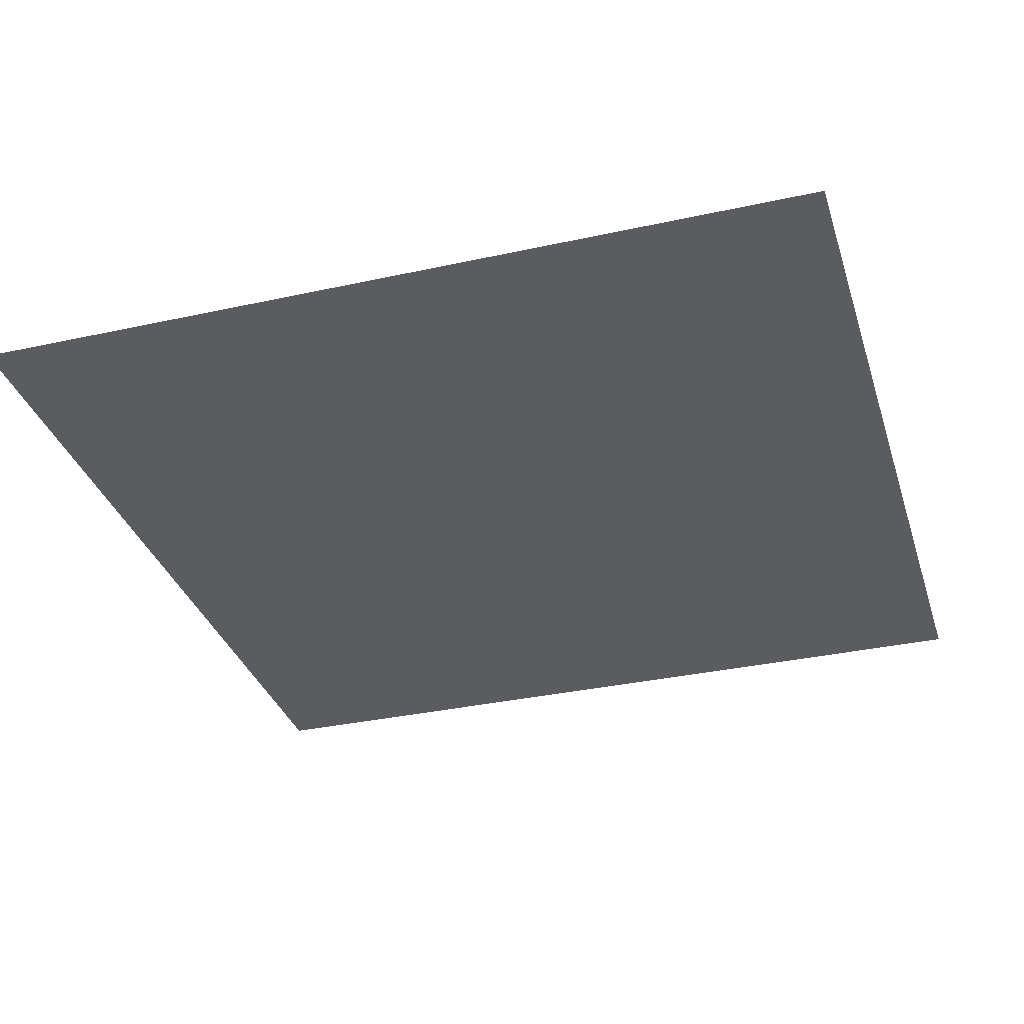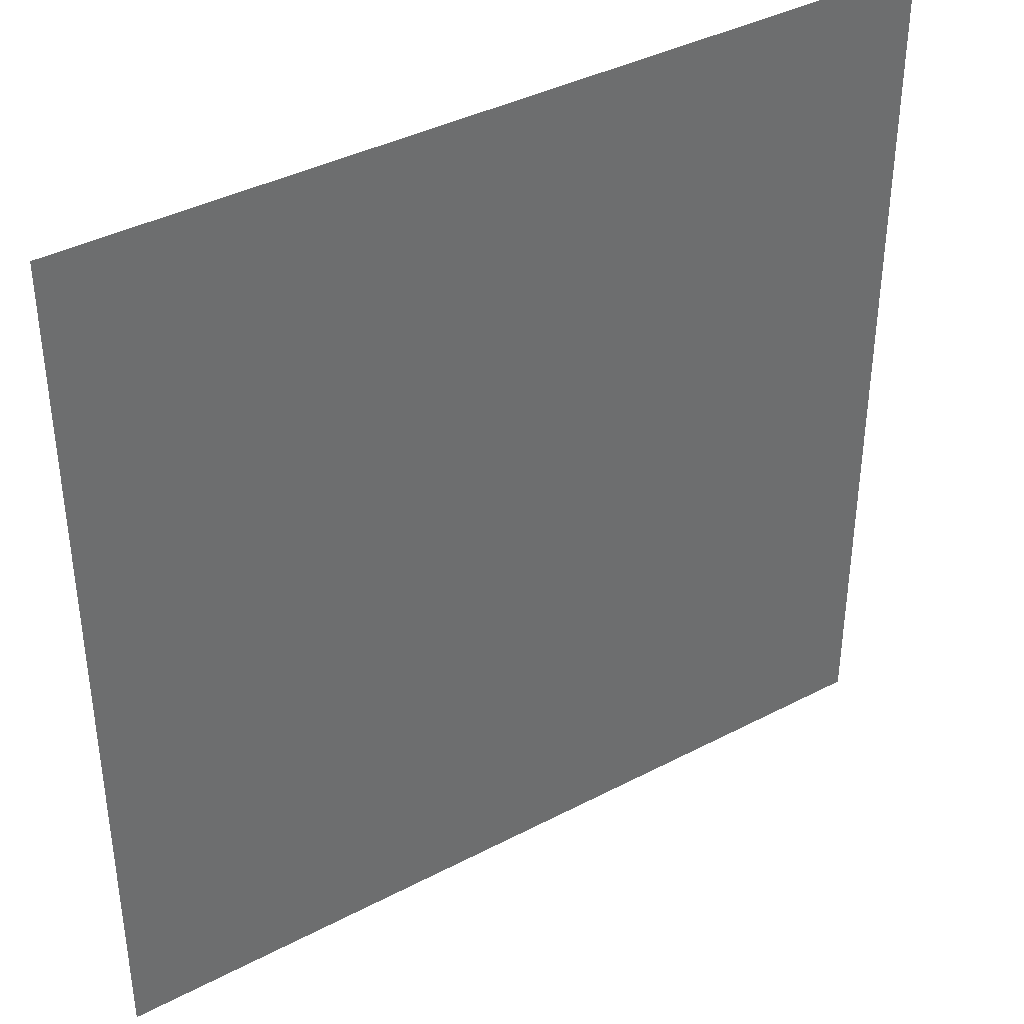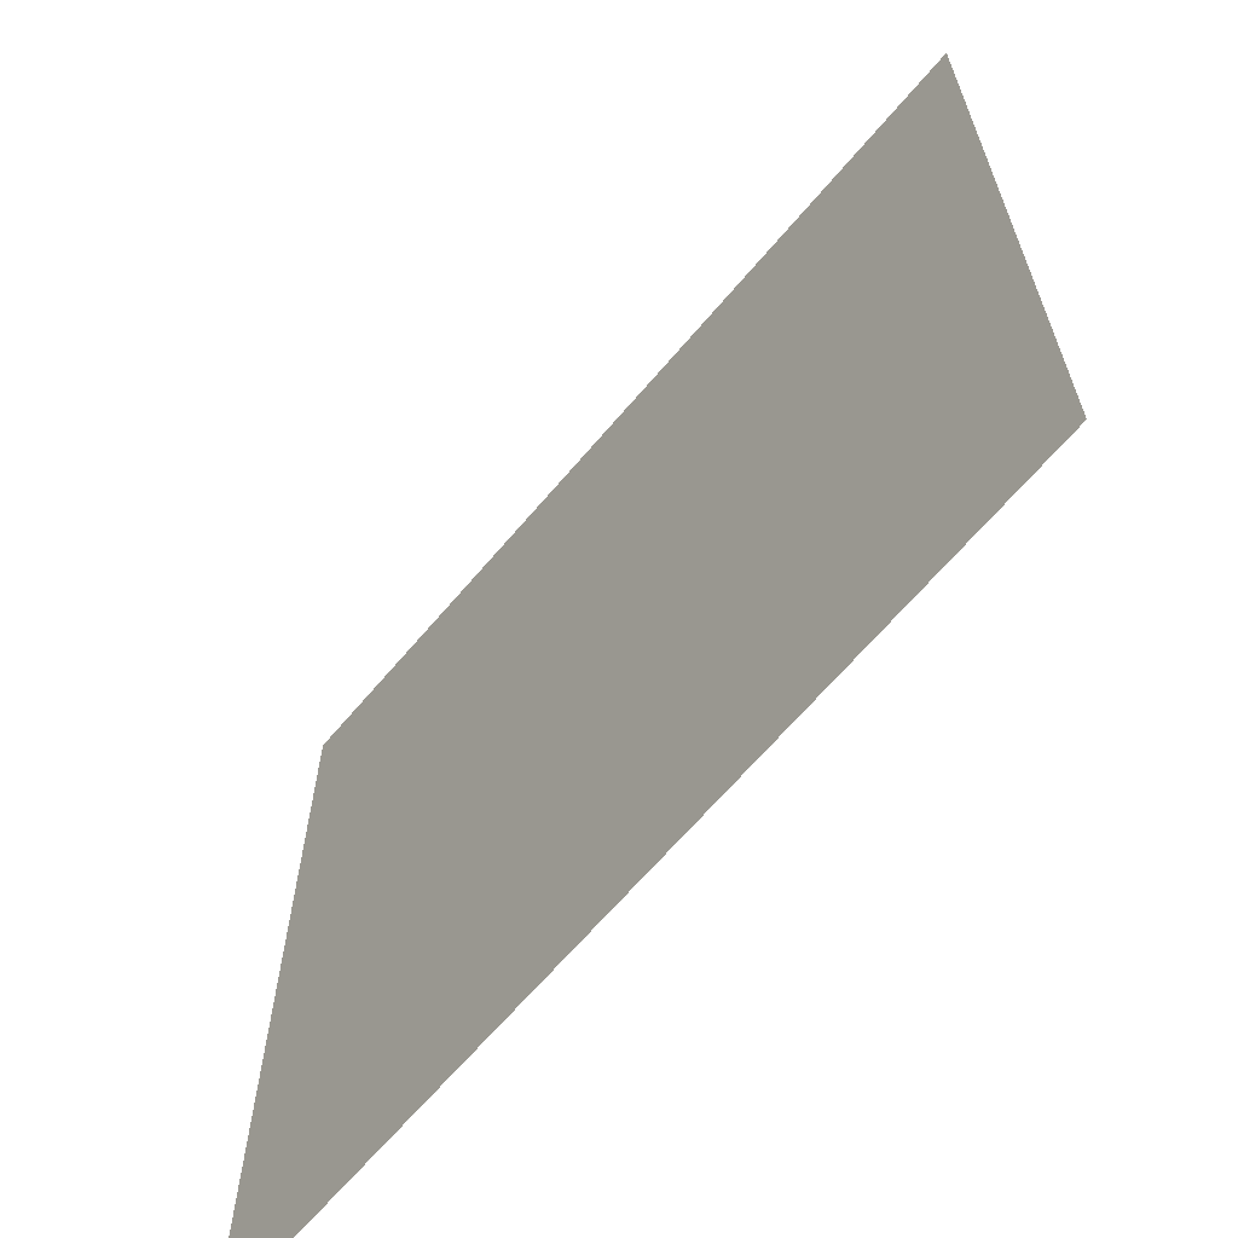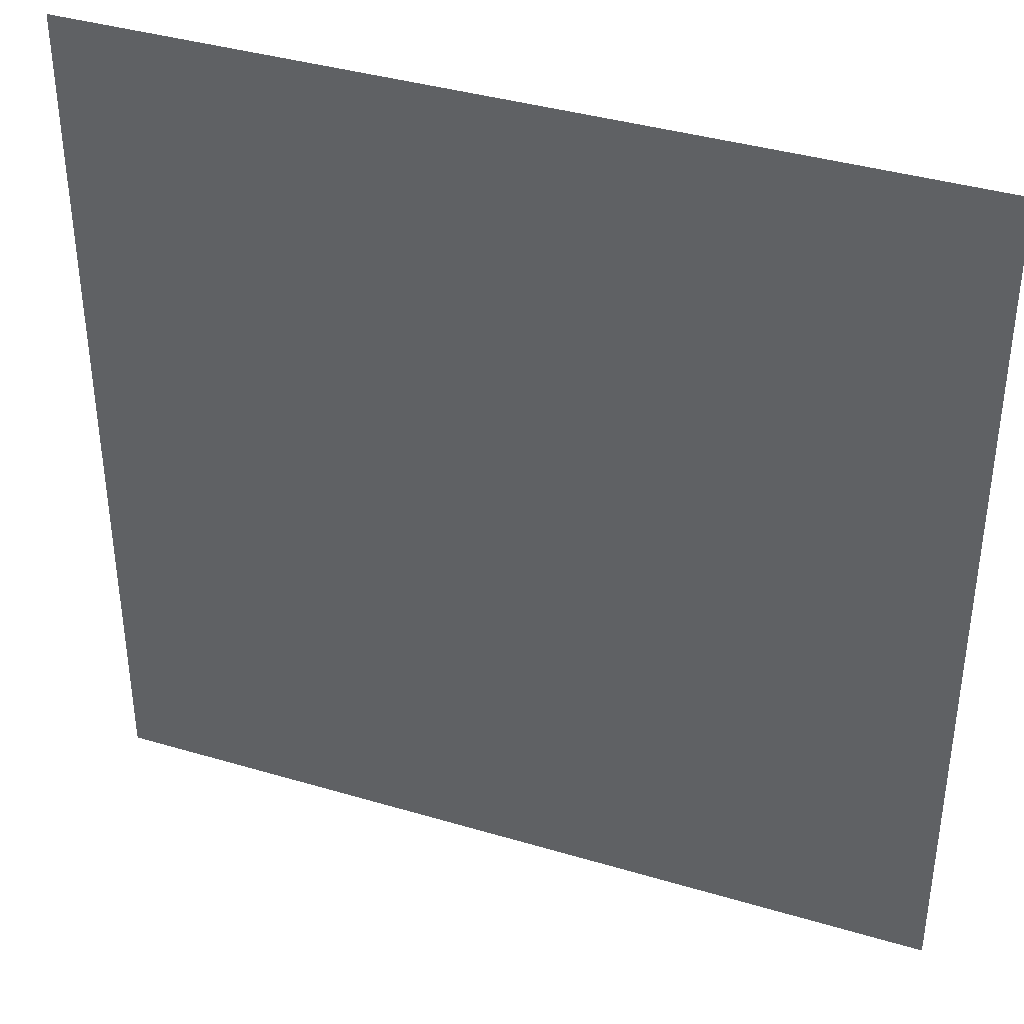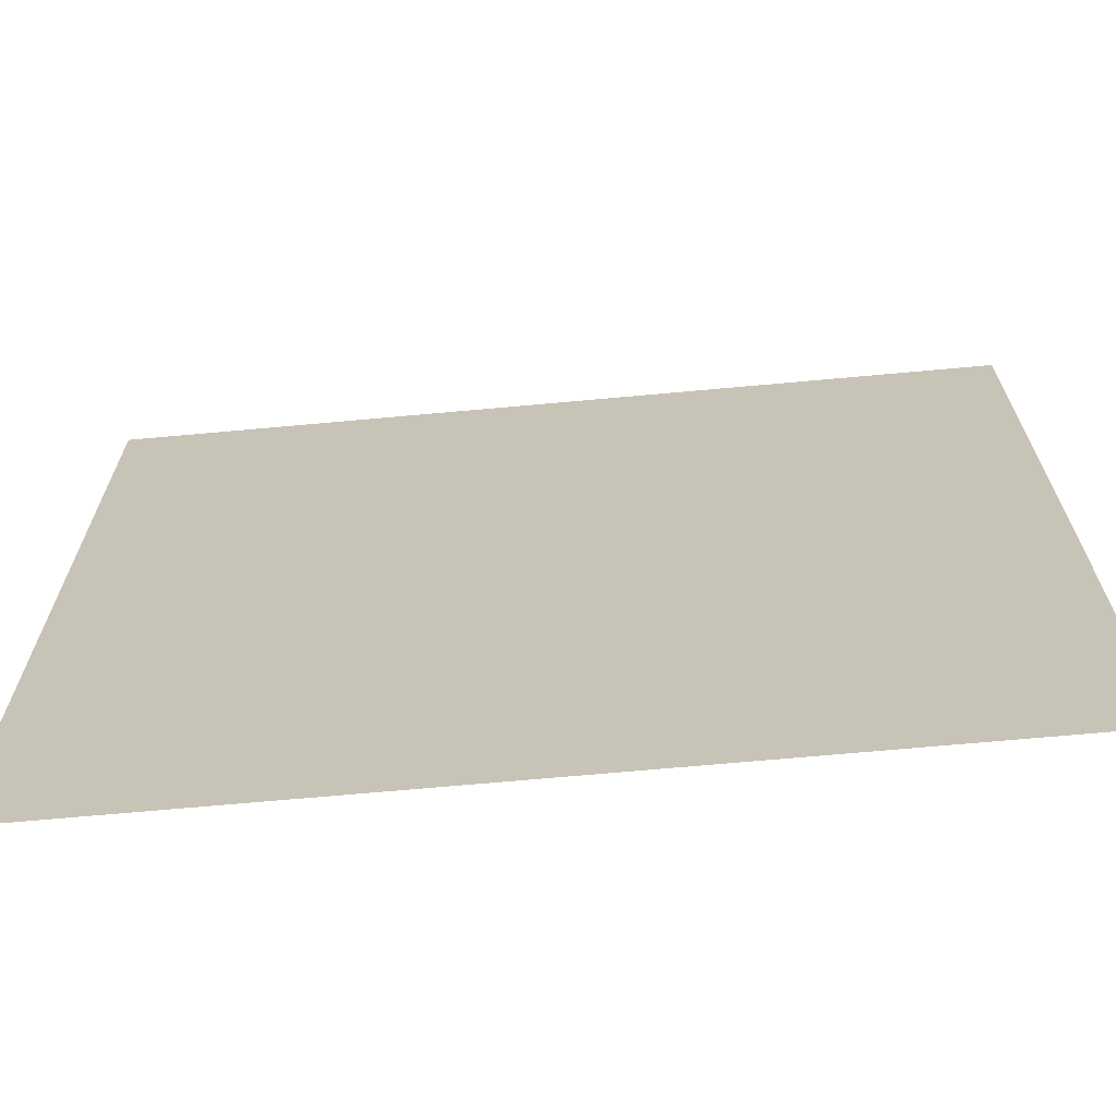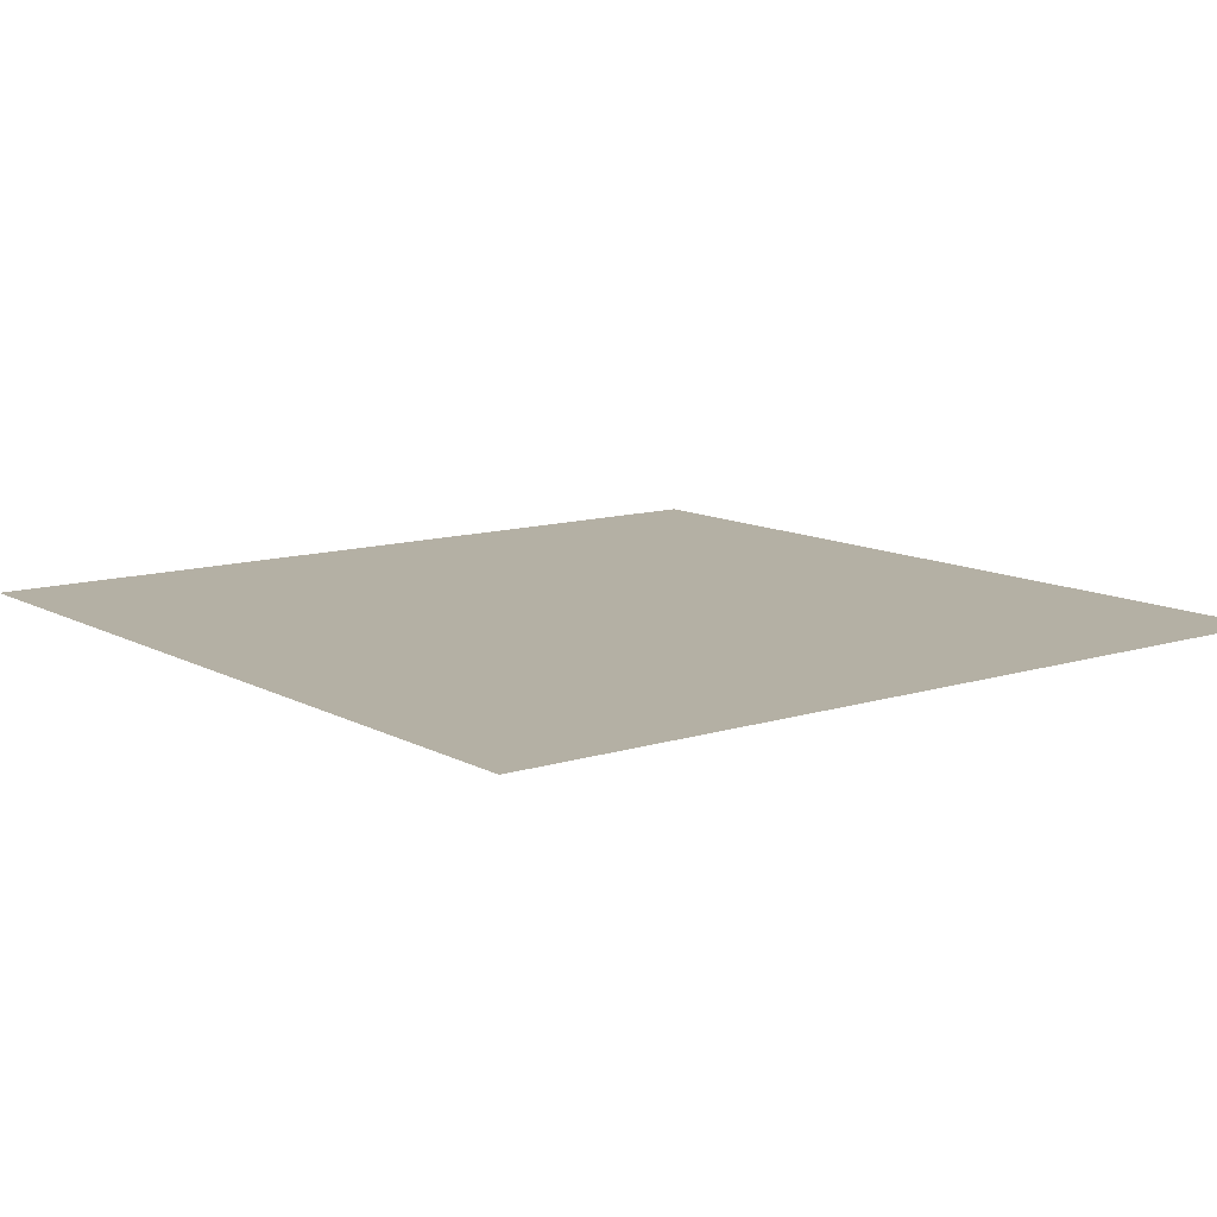
<metadata>
{"format":"obj","ext":"obj","renderer":"f3d","projection":"perspective","resolution":1024,"background":"white","views":[{"elev":-33.6,"azim":106.7,"up":"+Y"},{"elev":38.8,"azim":146.6,"up":"+Z"},{"elev":-65.2,"azim":-130.1,"up":"+Z"},{"elev":38.5,"azim":20.6,"up":"+Z"},{"elev":-69.0,"azim":5.2,"up":"+Z"},{"elev":11.4,"azim":142.4,"up":"+Y"}]}
</metadata>
<code>
g B_saw_18
v -0.007653 7.477e-08 0.007653
v -0.007653 6.747e-08 -0.007653
v 0.007654 6.747e-08 -0.007653
v 0.007654 7.477e-08 0.007653
g B_saw_18_0
f 3 2 1
f 4 3 1

</code>
